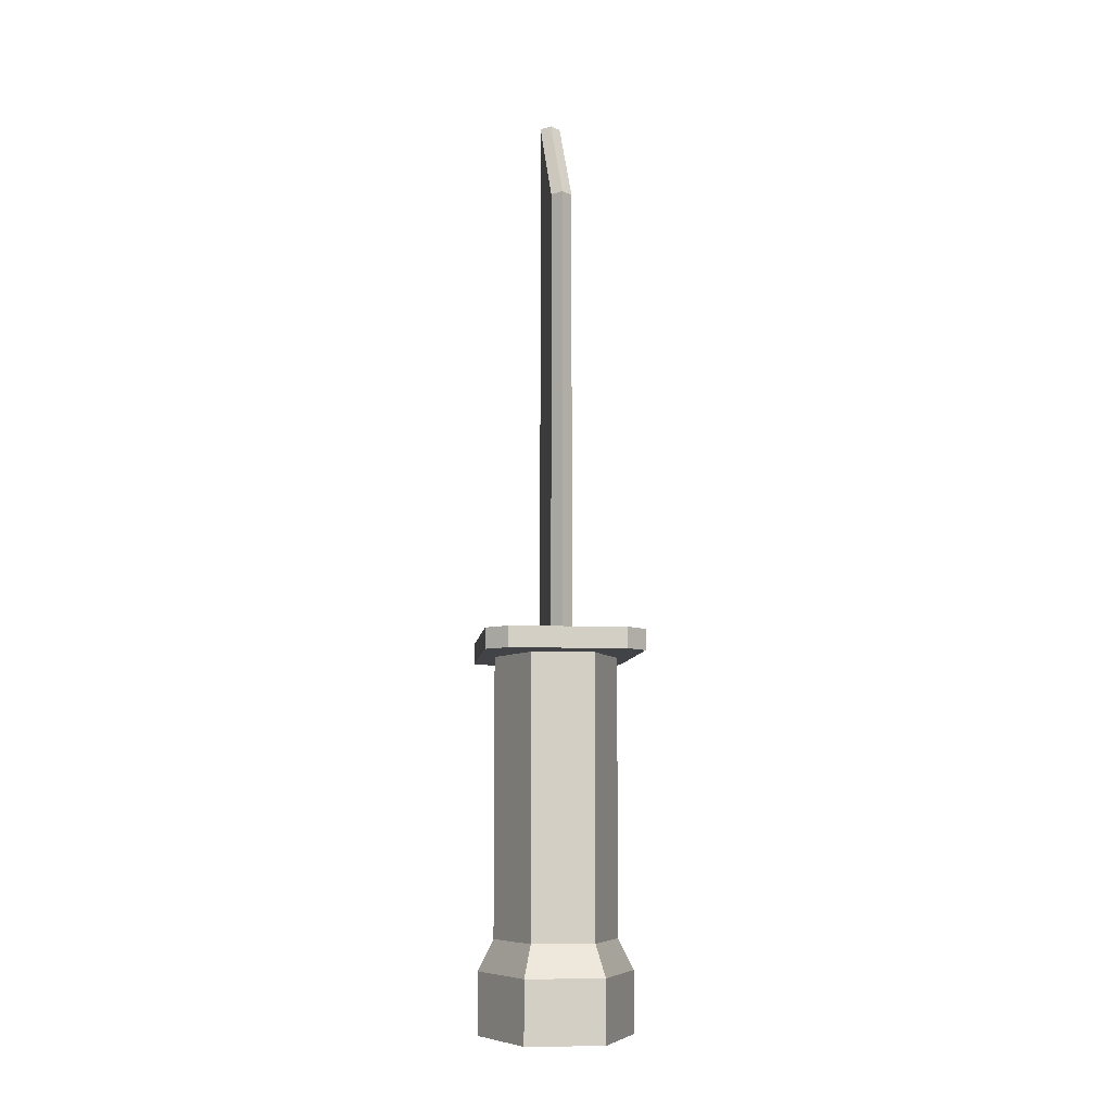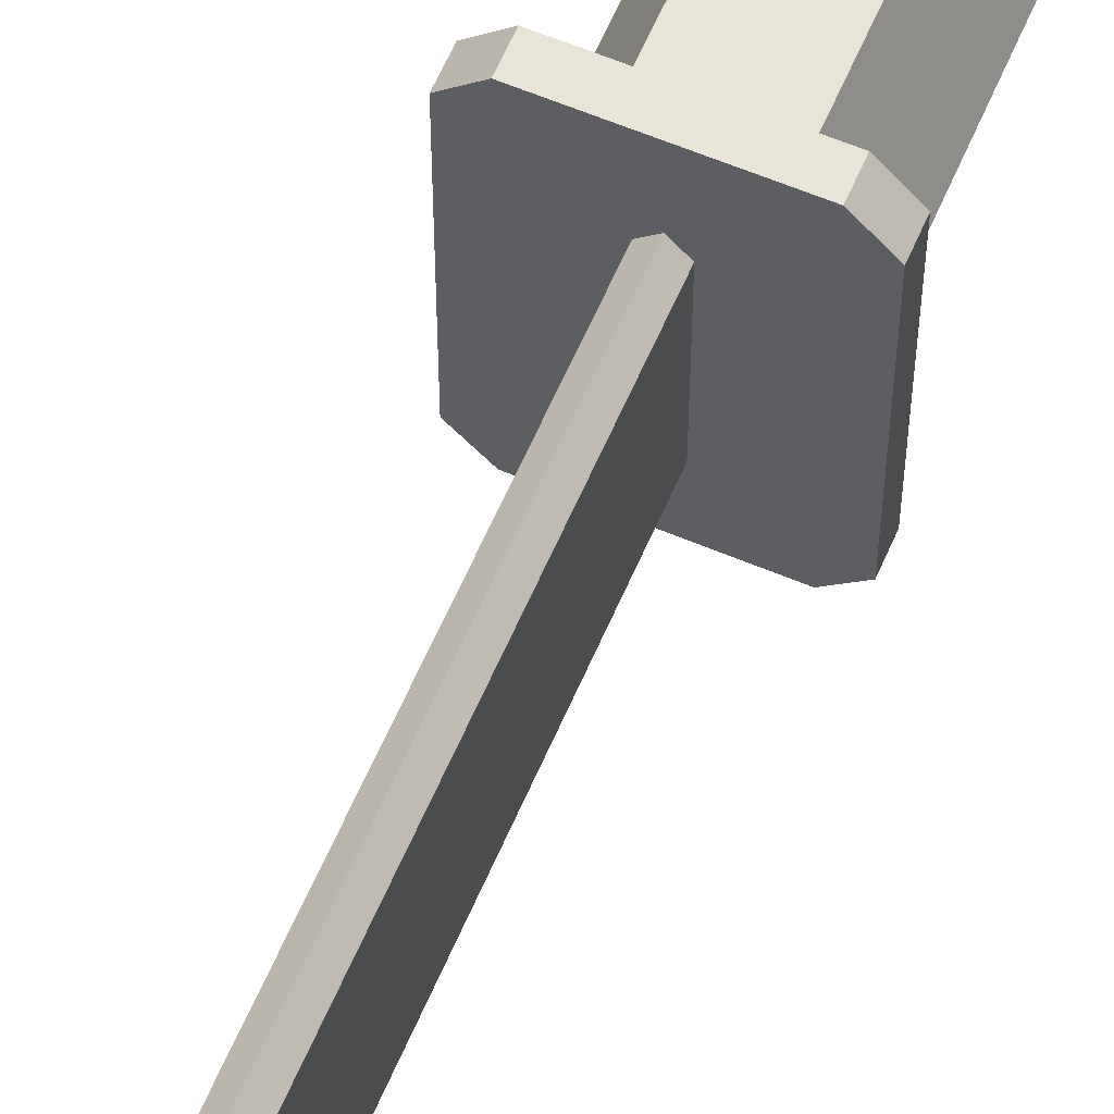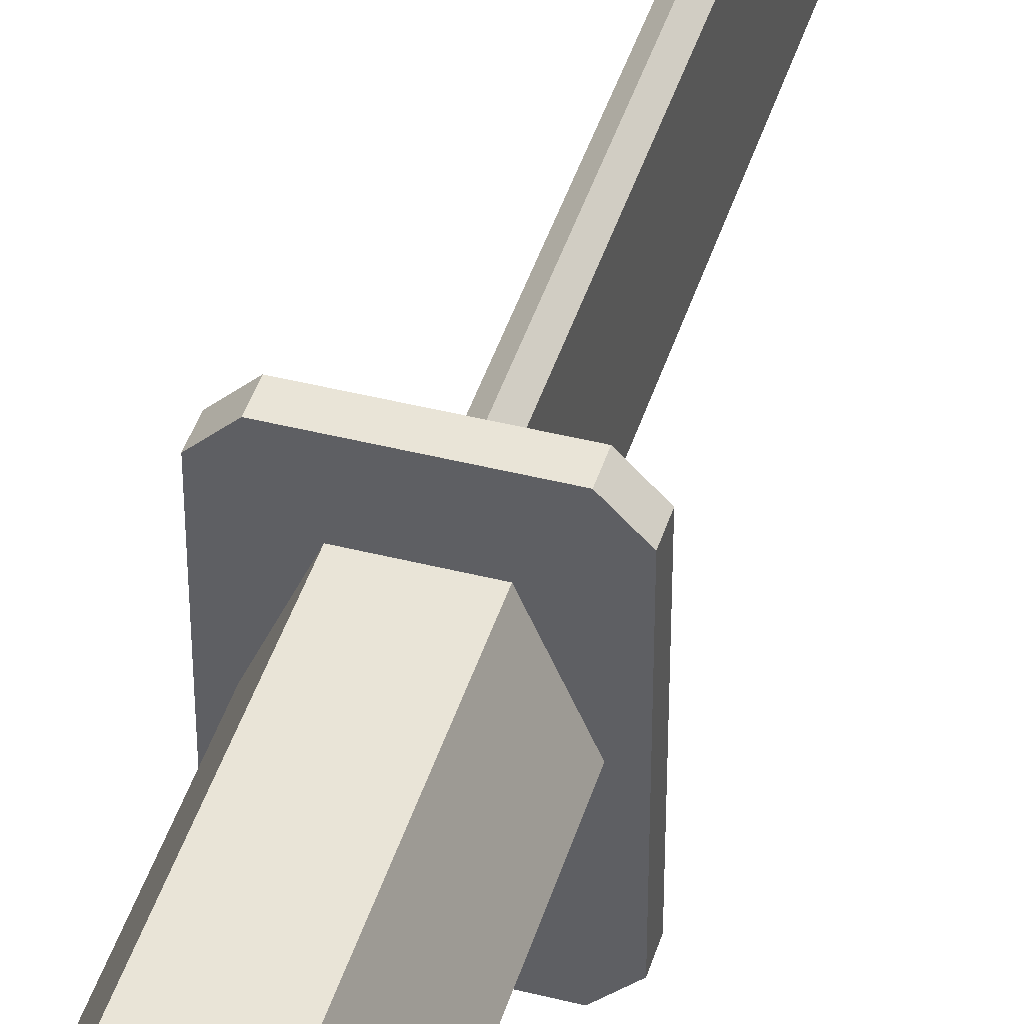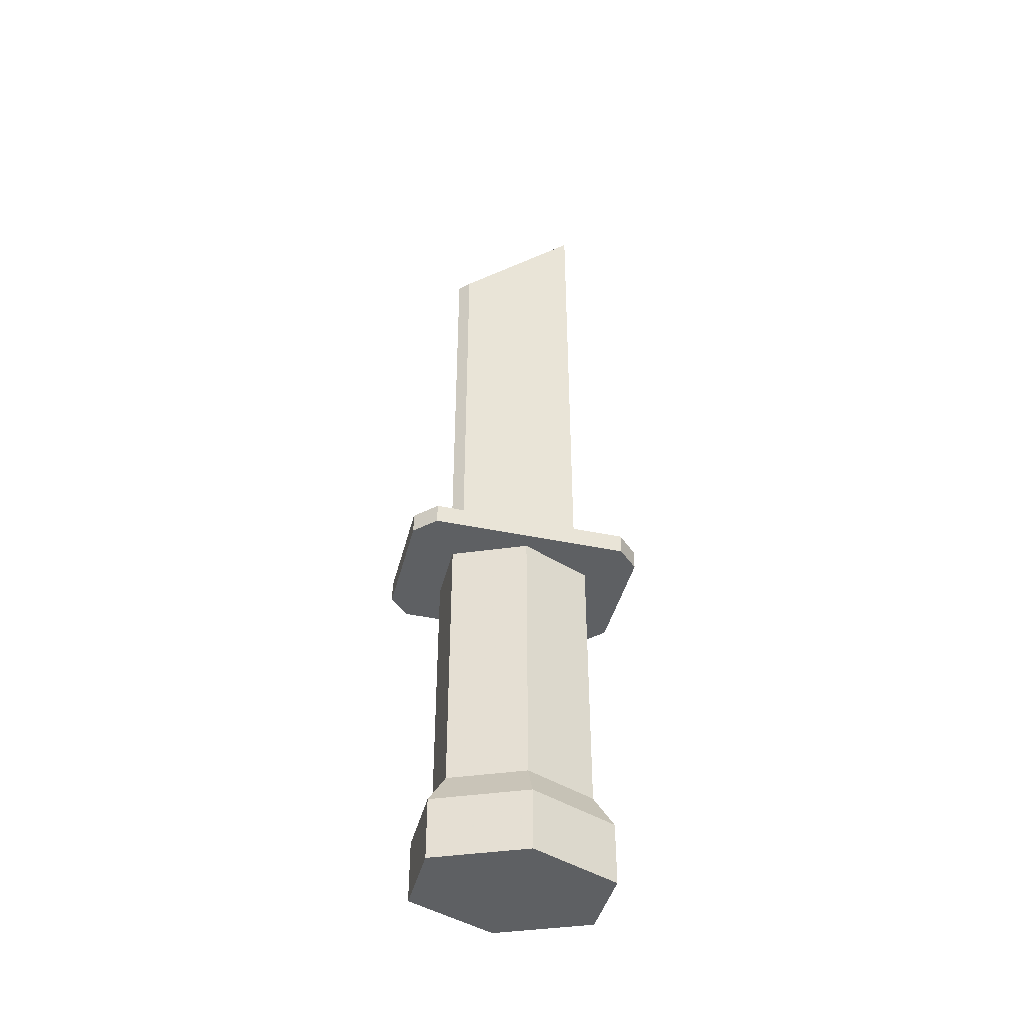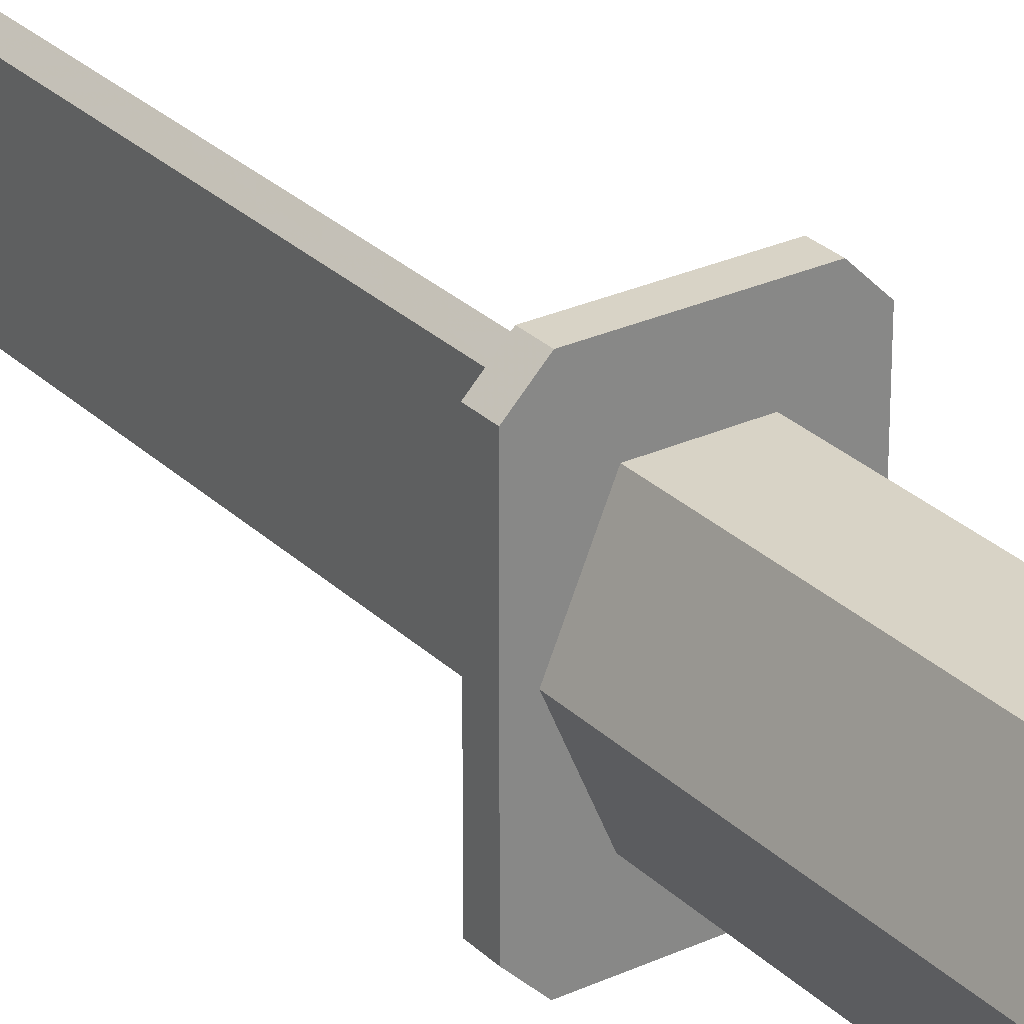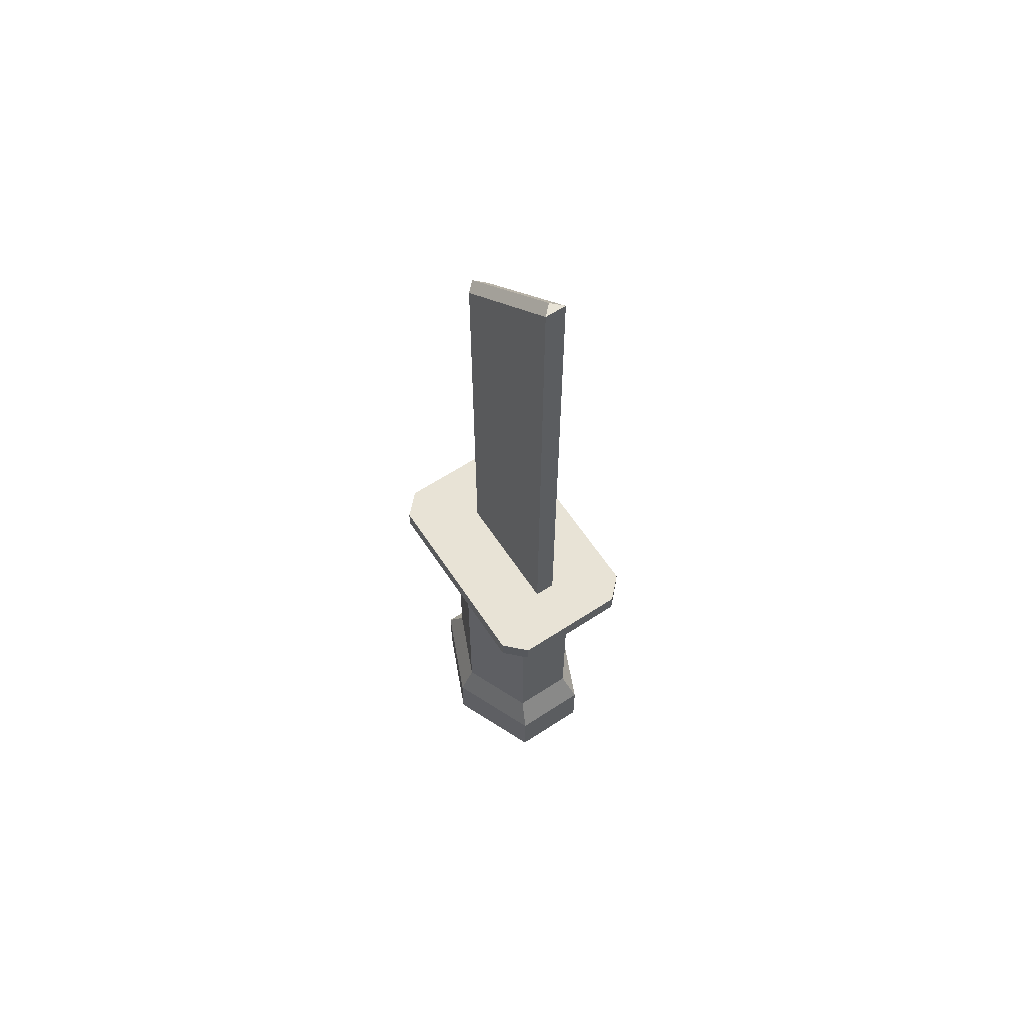
<metadata>
{"format":"obj","ext":"obj","renderer":"f3d","projection":"perspective","resolution":1024,"background":"white","views":[{"elev":-7.5,"azim":-5.5,"up":"+Y"},{"elev":61.3,"azim":-156.8,"up":"+Z"},{"elev":43.4,"azim":16.7,"up":"+Z"},{"elev":-42.7,"azim":76.0,"up":"+Y"},{"elev":27.9,"azim":-35.1,"up":"+Z"},{"elev":62.5,"azim":146.5,"up":"+Y"}]}
</metadata>
<code>
o knife_sharp
v -0.0006 -0.0048 0.0033
v -0.0006 0.021 0.0033
v -0.0006 0.0276 -0.0039
v -0.0006 -0.0048 -0.0039
v -0 -0.0048 0.0039
v 0 0.021 0.0039
v -0.0033 -0.0048 0.0069
v 0.0033 -0.0048 0.0069
v -0.0033 -0.006 0.0069
v 0.0033 -0.006 0.0069
v -0.0045 -0.006 0.0057
v -0.0045 -0.0048 0.0057
v -0.0036 -0.006 0
v -0.0018 -0.006 0.004157
v -0.0036 -0.0222 0
v -0.0018 -0.0222 0.004157
v -0.0018 -0.006 -0.004157
v -0.0018 -0.0222 -0.004157
v -0.0033 -0.006 -0.0069
v -0.0045 -0.006 -0.0057
v -0.0045 -0.0048 -0.0057
v -0.0033 -0.0048 -0.0069
v 0.0033 -0.0048 -0.0069
v 0.0006 -0.0048 -0.0039
v 0.0006 0.0276 -0.0039
v 0 0.0276 -0.0033
v 0.0006 0.021 0.0033
v 0.0006 -0.0048 0.0033
v 0.0045 -0.0048 0.0057
v 0.0045 -0.006 0.0057
v 0.0036 -0.006 0
v 0.0018 -0.006 0.004157
v 0.0018 -0.0222 0.004157
v 0.0036 -0.0222 0
v 0.00225 -0.024 0.005196
v 0.0045 -0.024 0
v 0.00225 -0.0276 0.005196
v 0.0045 -0.0276 0
v 0.00225 -0.0276 -0.005196
v -0.00225 -0.0276 0.005196
v -0.0045 -0.0276 0
v -0.00225 -0.0276 -0.005196
v 0.00225 -0.024 -0.005196
v -0.00225 -0.024 -0.005196
v -0.0045 -0.024 0
v -0.00225 -0.024 0.005196
v 0.0018 -0.0222 -0.004157
v 0.0018 -0.006 -0.004157
v 0.0033 -0.006 -0.0069
v 0.0045 -0.006 -0.0057
v 0.0045 -0.0048 -0.0057
f 1 2 3 4
f 4 3 25 24
f 24 25 27 28
f 1 5 6 2
f 25 3 26
f 2 6 26 3
f 6 27 25 26
f 5 28 27 6
f 7 5 1
f 5 7 8
f 8 7 9 10
f 11 9 7 12
f 13 9 11
f 9 13 14
f 13 19 17
f 11 19 13
f 19 11 20
f 20 11 12 21
f 12 22 21
f 22 12 7
f 22 7 4
f 4 7 1
f 22 4 23
f 23 4 24
f 5 8 28
f 28 8 24
f 23 24 8
f 23 8 29
f 29 8 10 30
f 10 31 30
f 10 32 31
f 10 14 32
f 9 14 10
f 17 49 48
f 17 19 49
f 22 23 49 19
f 50 49 23 51
f 31 49 50
f 48 49 31
f 30 31 50
f 30 50 51 29
f 23 29 51
f 21 22 19 20
f 14 13 15 16
f 13 17 18 15
f 33 32 14 16
f 33 34 31 32
f 35 36 34 33
f 37 38 36 35
f 39 38 37 40 41 42
f 38 39 43 36
f 39 42 44 43
f 42 41 45 44
f 41 40 46 45
f 40 37 35 46
f 35 33 16 46
f 46 16 15 45
f 15 18 44 45
f 44 18 47 43
f 18 17 48 47
f 34 47 48 31
f 34 36 43 47

</code>
